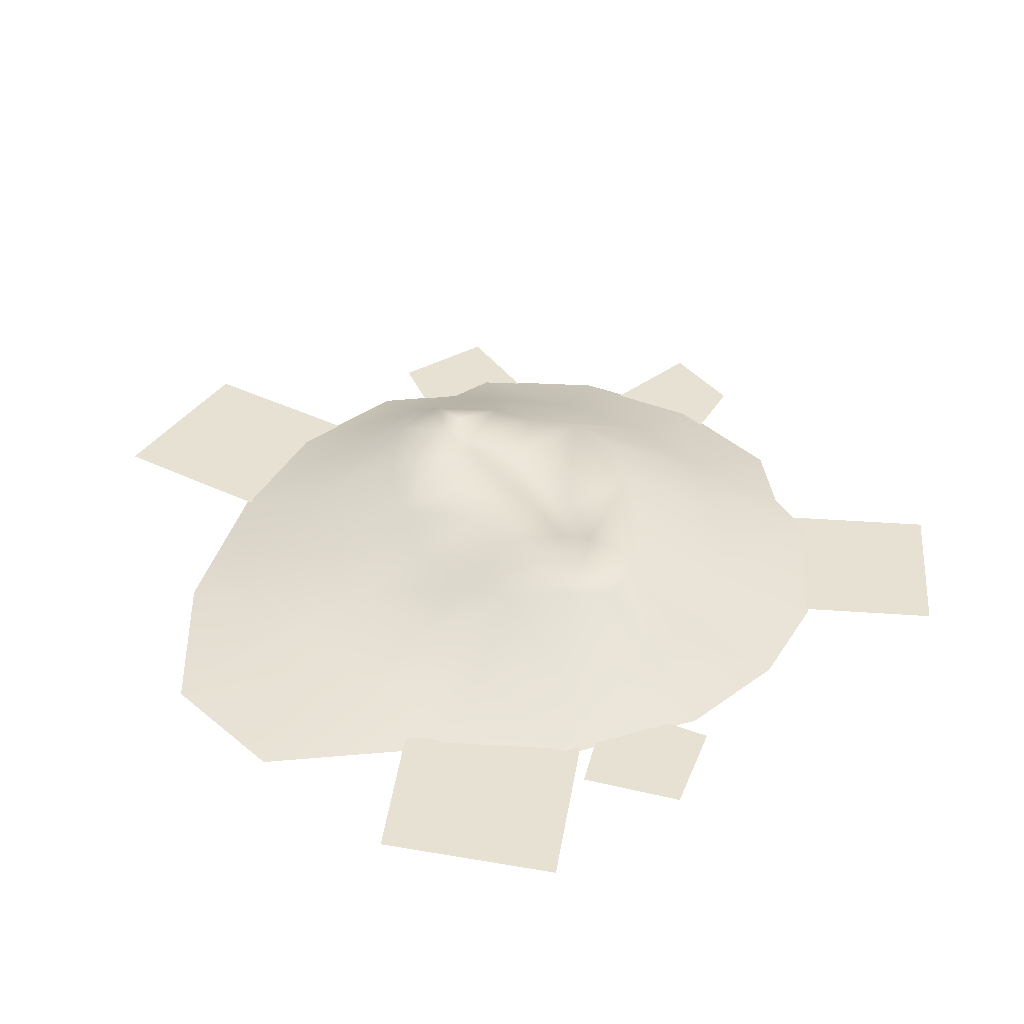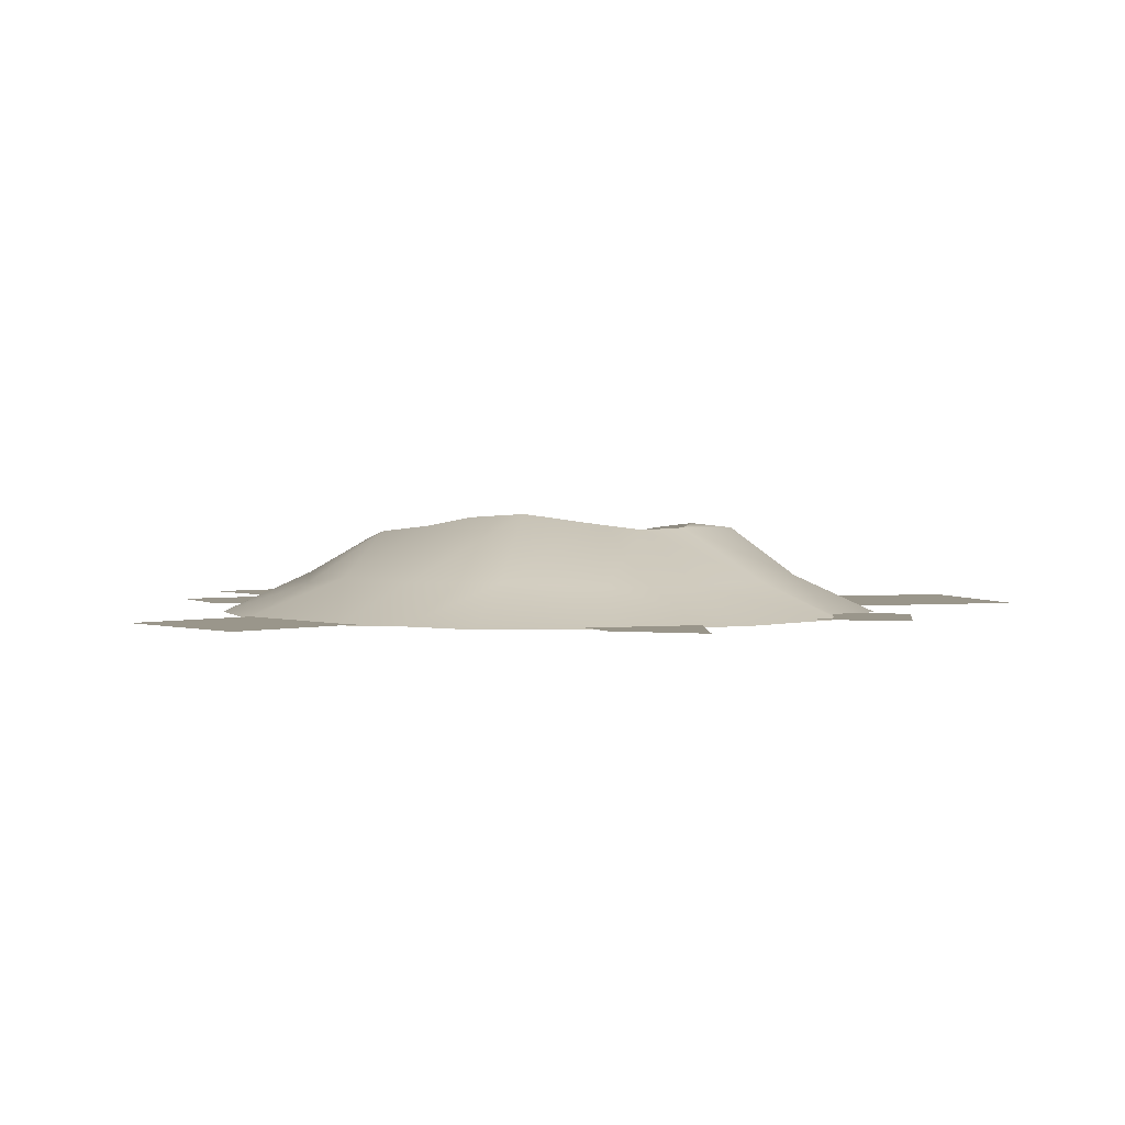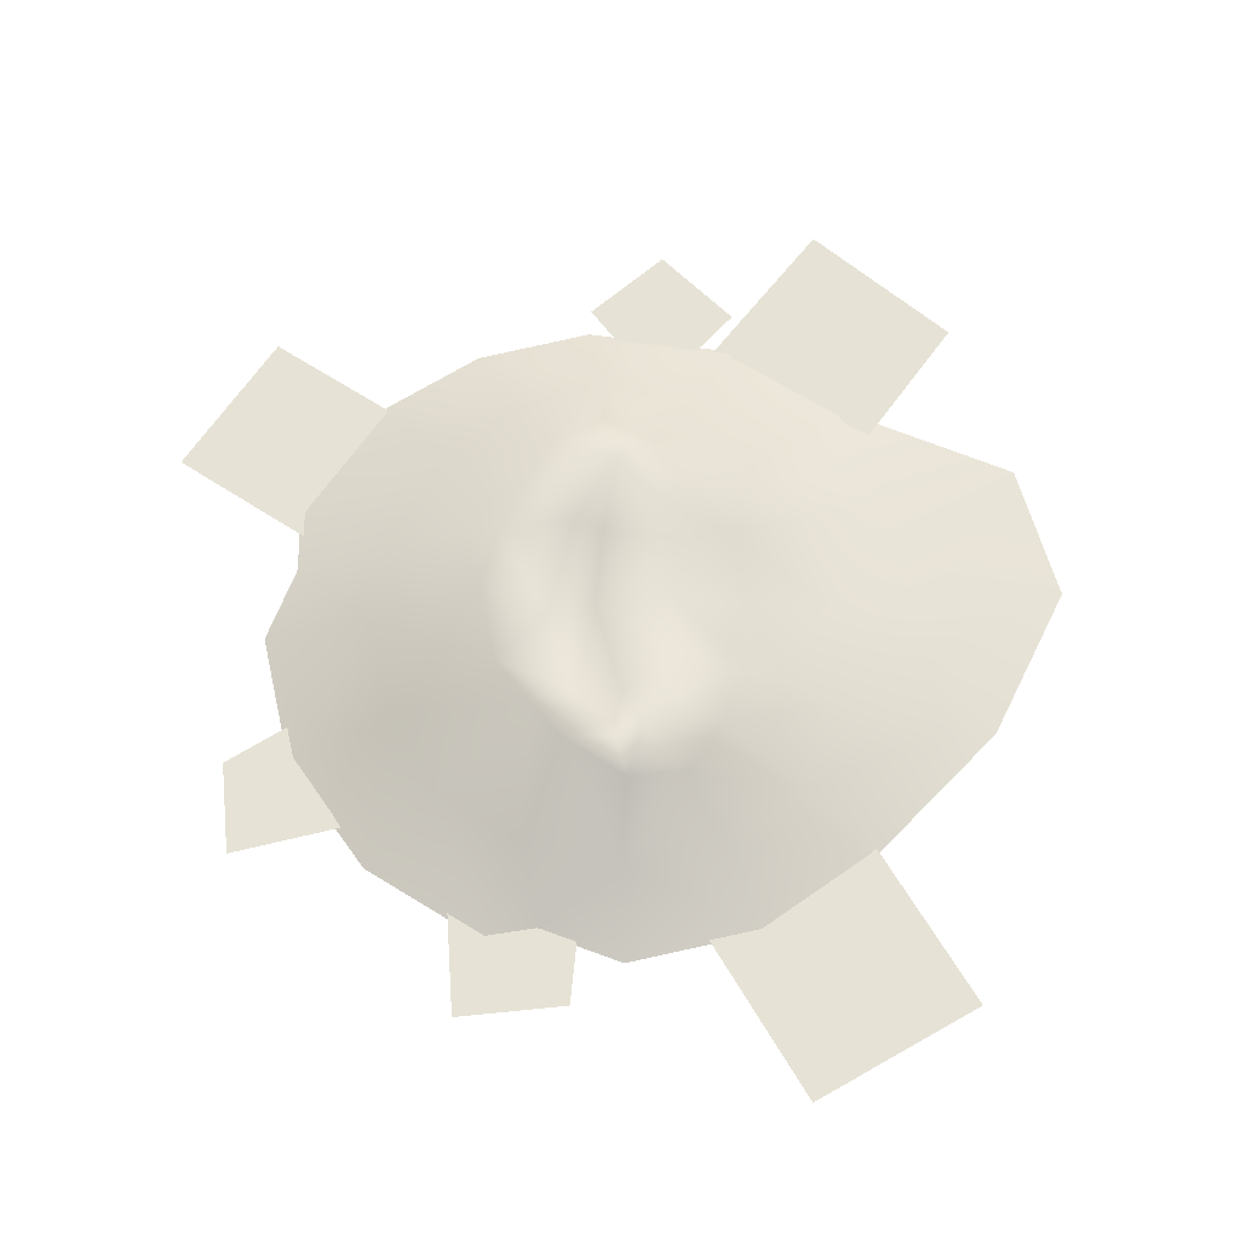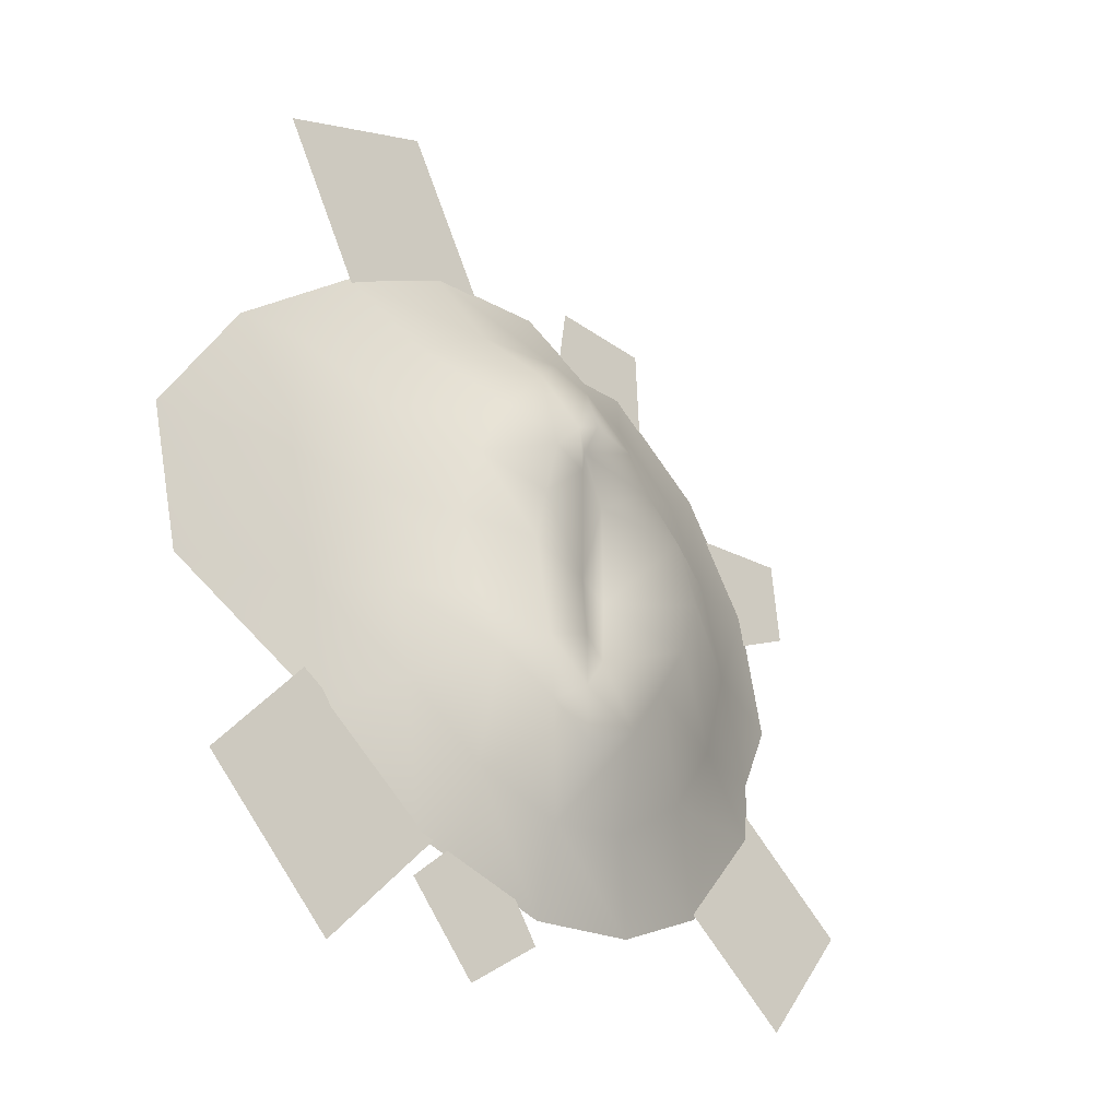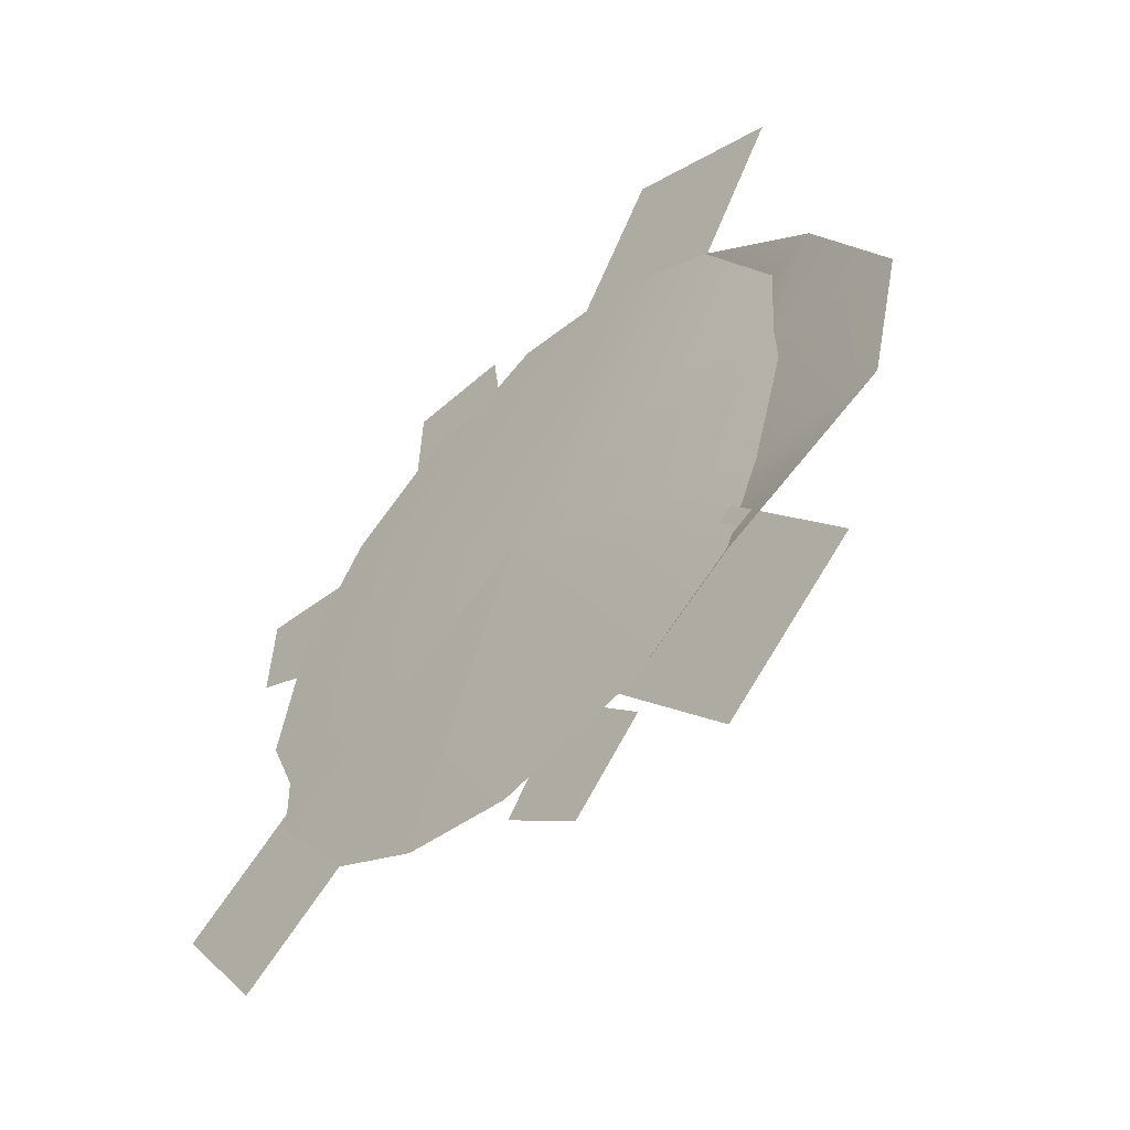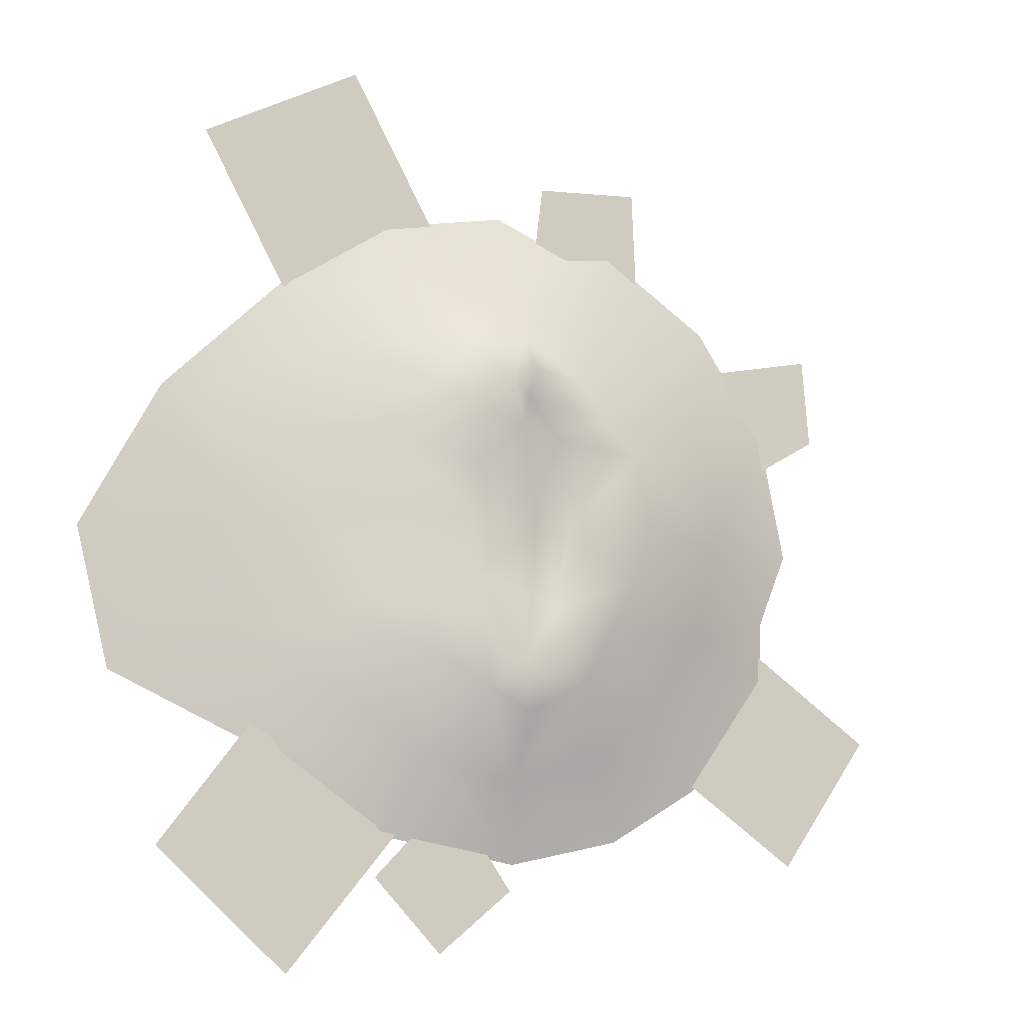
<metadata>
{"format":"obj","ext":"obj","renderer":"f3d","projection":"perspective","resolution":1024,"background":"white","views":[{"elev":38.8,"azim":150.0,"up":"+Y"},{"elev":2.3,"azim":-78.6,"up":"+Y"},{"elev":63.9,"azim":-1.7,"up":"+Y"},{"elev":-36.2,"azim":133.9,"up":"+Z"},{"elev":-54.4,"azim":44.9,"up":"+Z"},{"elev":-11.8,"azim":155.8,"up":"+Z"}]}
</metadata>
<code>
o model_3093
v 0.8559 -0.0001089 0.9019
v 0.4461 -0.0001089 1.176
v -0.06819 -0.02097 0.01113
v 0.4461 -0.0001089 -1.158
v 0.8457 -0.002709 -0.8845
v -0.06819 -0.02097 0.01113
v -0.09687 -0.0001089 -1.253
v -0.5207 -0.0001089 -1.158
v -1.188 -0.0001089 -0.2687
v -1.183 -0.0001089 -0.5093
v -1.204 -0.0001089 0.4921
v -1.301 -0.0001089 0.008666
v -0.9305 -0.0001089 0.9019
v -0.5207 -0.0001089 1.176
v -0.3323 -0.0001089 1.151
v -0.03734 -0.0001089 1.272
v -1.301 -0.0001089 0.008666
v 1.111 0.03114 0.4685
v 1.086 0.04283 -0.01684
v 1.093 0.02467 0.1223
v 0.964 0.03278 -0.4778
v 1.086 0.04283 -0.01684
v -0.06819 -0.02097 0.01113
v -0.8704 -0.0001089 -0.9476
v -0.5207 -0.0001089 -1.158
v -1.183 -0.0001089 -0.5093
v -1.635 0.005805 -0.7327
v -1.14 0.005805 -0.3848
v -0.7917 0.005805 -0.8831
v -1.286 0.005805 -1.231
v -1.431 0.01077 0.4949
v -1.406 0.005805 0.8351
v -0.9606 0.005805 0.739
v -1.088 0.005805 0.2902
v 0.2552 0.005805 1.201
v 0.5734 0.005805 1.777
v 1.169 0.005805 1.458
v 0.8511 0.005805 0.8827
v 0.7907 0.005805 -1.662
v 0.3458 0.005805 -1.118
v 0.868 0.005805 -0.6735
v 1.282 0.005805 -1.218
v -0.2263 0.005805 1.418
v -0.1756 0.005805 1.019
v -0.6417 0.005805 1.035
v -0.6253 0.005805 1.447
v -0.08489 0.005805 -1.352
v 0.1572 0.005805 -1.003
v 0.4549 0.005805 -1.312
v 0.197 0.005805 -1.585
v -0.1698 0.2351 -0.321
v -0.2692 0.15 0.008666
v -0.1034 0.204 0.008666
v -0.06844 0.2565 -0.2692
v -0.2459 0.3035 -0.6042
v -0.009464 0.3129 -0.5282
v 0.1922 0.2916 0.6901
v 0.03908 0.3296 0.5252
v -0.009506 0.3184 0.7185
v -0.9108 0.139 0.0098
v -0.8375 0.1237 0.3766
v -0.461 0.3396 0.2728
v -0.5 0.3765 0.008666
v -0.8198 0.1341 -0.349
v -0.4377 0.3626 -0.2072
v -0.3542 0.3274 -0.3985
v -0.6413 0.1416 -0.6431
v -0.3836 0.1088 -0.8614
v -0.04552 0.1329 -0.9642
v -0.04907 0.2776 -0.7075
v 0.1134 0.2797 -0.6234
v 0.2935 0.1171 -0.8796
v 0.3136 0.2343 -0.4939
v 0.57 0.07996 -0.6651
v 0.6829 0.1022 -0.3726
v 0.7624 0.07488 0.0007471
v 0.3841 0.1979 -0.282
v 0.4098 0.2092 0.2812
v 0.737 0.08408 0.3555
v 0.3268 0.2591 0.5012
v 0.6022 0.09657 0.6872
v 0.3152 0.1241 0.8929
v -0.03886 0.1384 0.9649
v -0.2303 0.3221 0.5637
v -0.3798 0.1336 0.8708
v -0.3371 0.3151 0.4301
v -0.6716 0.122 0.6801
v 0.1343 0.3142 0.4069
v 0.1678 0.2799 -0.2097
v 0.1767 0.2558 0.008666
v 0.4472 0.167 0.01104
v -0.04439 0.2734 0.489
v -0.1868 0.2223 0.3509
v 0.1376 0.2832 -0.3788
v 0.964 0.03538 -0.4778
v 0.4461 -0.0001089 -1.158
v 0.8457 -0.0001089 -0.8845
v -0.09687 -0.0001089 -1.253
v -1.188 -0.0001089 -0.2687
v -1.183 -0.0001089 -0.5093
v -1.204 -0.0001089 0.4921
v -1.301 -0.0001089 0.008666
v -0.9305 -0.0001089 0.9019
v -0.5207 -0.0001089 1.176
v -0.3323 -0.0001089 1.151
v 0.4461 -0.0001089 1.176
v -0.03734 -0.0001089 1.272
v 0.8559 -0.0001089 0.9019
v 1.111 0.03374 0.4685
v 1.093 0.02811 0.1223
v 1.086 0.04543 -0.01684
v -0.5207 -0.0001089 -1.158
v -0.01808 0.2896 0.3886
v 0.1543 0.2784 0.2094
v -0.04762 0.3351 0.5734
v 1.309 -0.005776 0.4573
v 1.475 -0.006042 -0.6027
v 1.602 -0.005926 -0.08977
v -0.8704 -0.0001089 -0.9476
g surface_000
f 26 24 23
f 23 24 25
f 21 22 6
f 5 21 6
f 4 5 6
f 7 4 6
f 6 8 7
f 20 3 19
f 20 18 3
f 18 1 3
f 1 2 3
f 2 16 3
f 3 16 15
f 3 15 14
f 14 13 3
f 13 11 3
f 11 12 3
f 6 17 9
f 6 9 10
f 47 49 50
f 47 48 49
f 43 45 46
f 43 44 45
f 39 41 42
f 39 40 41
f 35 37 38
f 35 36 37
f 31 33 34
f 31 32 33
f 27 29 30
f 27 28 29
f 118 110 116
f 118 111 110
f 76 110 111
f 76 79 110
f 110 79 109
f 116 110 109
f 116 109 108
f 117 111 118
f 117 95 111
f 95 76 111
f 95 75 76
f 76 75 77
f 76 77 91
f 78 76 91
f 78 79 76
f 95 117 97
f 97 74 95
f 95 74 75
f 75 74 73
f 75 73 77
f 94 77 73
f 94 89 77
f 89 91 77
f 89 90 91
f 90 78 91
f 96 74 97
f 96 72 74
f 73 74 72
f 73 72 71
f 71 94 73
f 71 56 94
f 94 56 54
f 54 89 94
f 53 89 54
f 53 90 89
f 53 114 90
f 90 114 78
f 98 72 96
f 98 69 72
f 71 72 69
f 71 69 70
f 70 56 71
f 70 55 56
f 55 51 56
f 56 51 54
f 51 53 54
f 69 98 112
f 69 112 68
f 68 55 69
f 69 55 70
f 119 68 112
f 119 67 68
f 68 67 55
f 55 67 66
f 66 51 55
f 65 51 66
f 65 52 51
f 51 52 53
f 100 67 119
f 100 64 67
f 66 67 64
f 66 64 65
f 64 63 65
f 63 52 65
f 63 62 52
f 93 52 62
f 93 53 52
f 93 113 53
f 114 53 113
f 99 64 100
f 64 99 60
f 64 60 63
f 60 62 63
f 60 61 62
f 61 86 62
f 93 62 86
f 86 92 93
f 92 113 93
f 58 113 92
f 88 113 58
f 114 113 88
f 78 114 88
f 99 102 60
f 101 60 102
f 101 61 60
f 103 61 101
f 103 87 61
f 61 87 86
f 86 87 85
f 86 85 84
f 84 92 86
f 92 84 115
f 92 115 58
f 58 115 59
f 57 58 59
f 88 58 57
f 104 87 103
f 104 85 87
f 105 85 104
f 83 85 105
f 84 85 83
f 84 83 59
f 59 115 84
f 107 83 105
f 106 83 107
f 106 82 83
f 83 82 57
f 83 57 59
f 108 82 106
f 108 81 82
f 57 82 81
f 57 81 80
f 88 57 80
f 78 88 80
f 80 79 78
f 80 81 79
f 109 79 81
f 109 81 108

</code>
